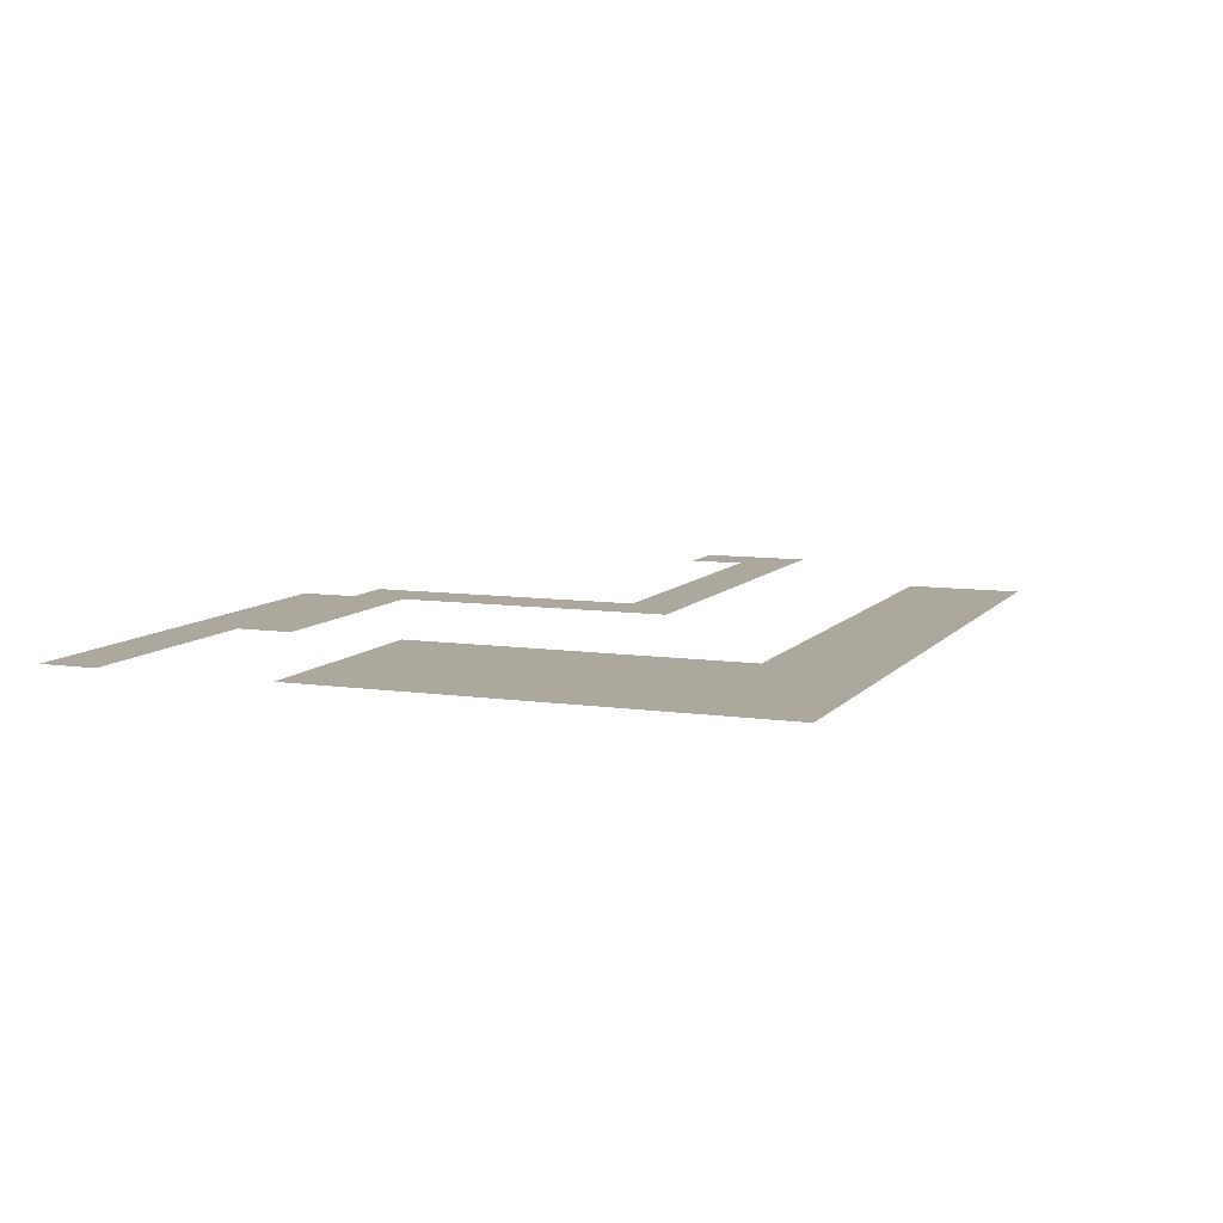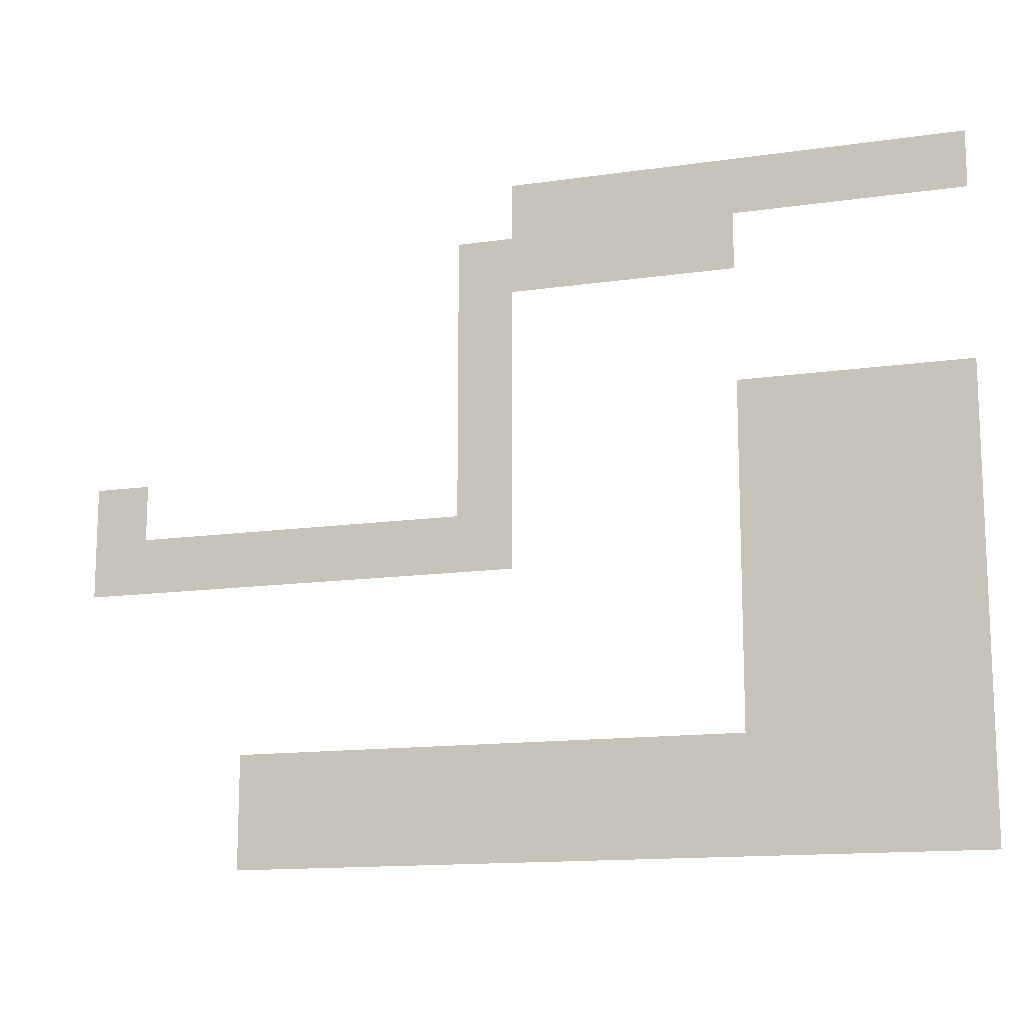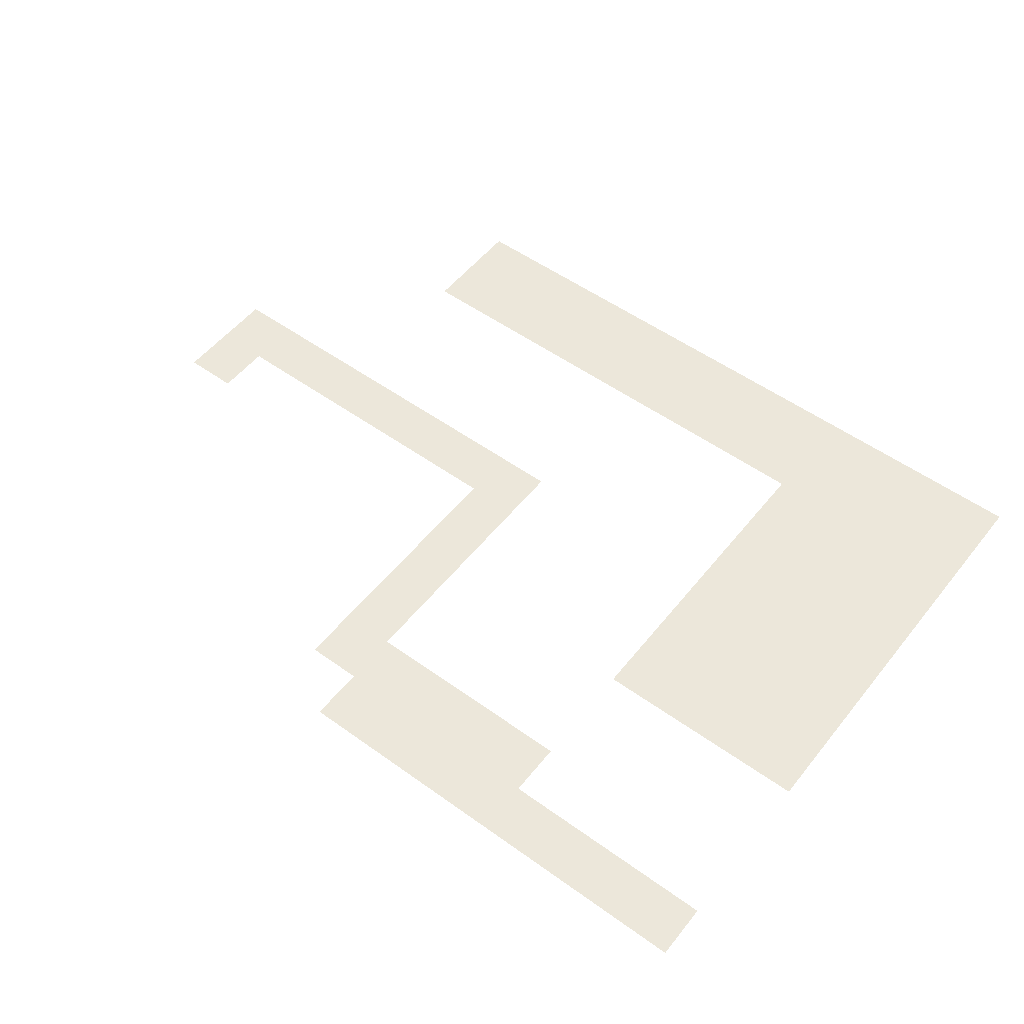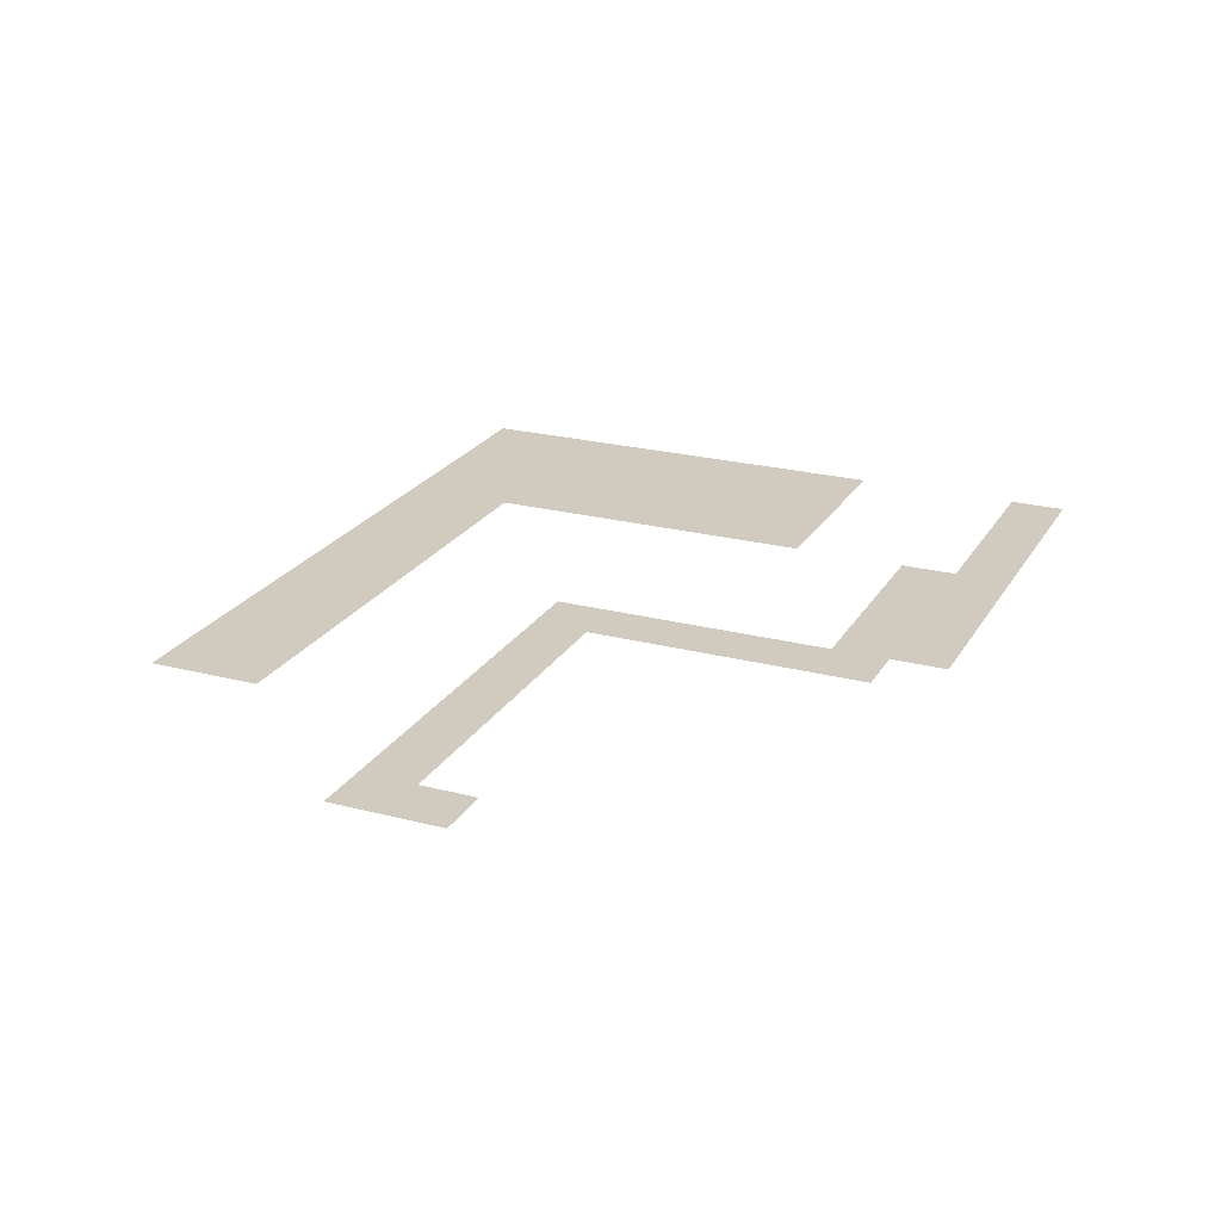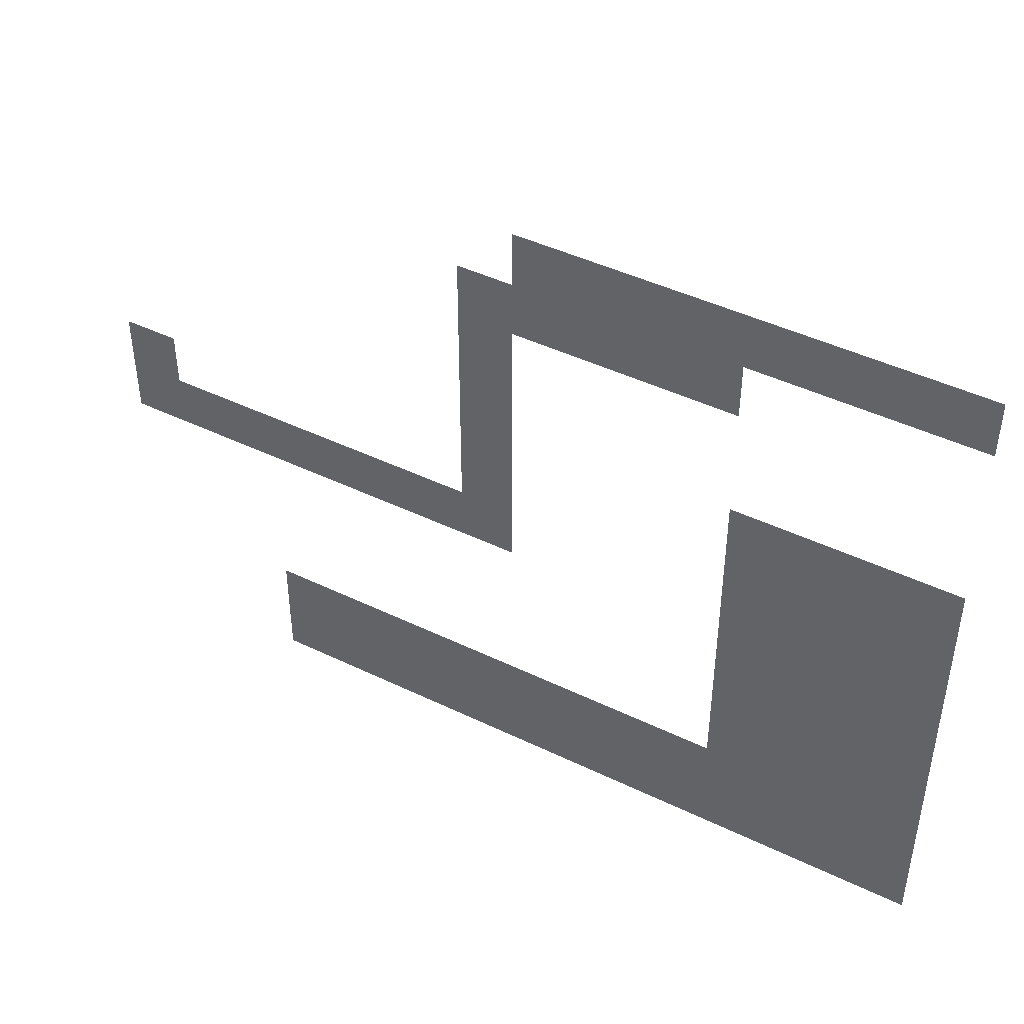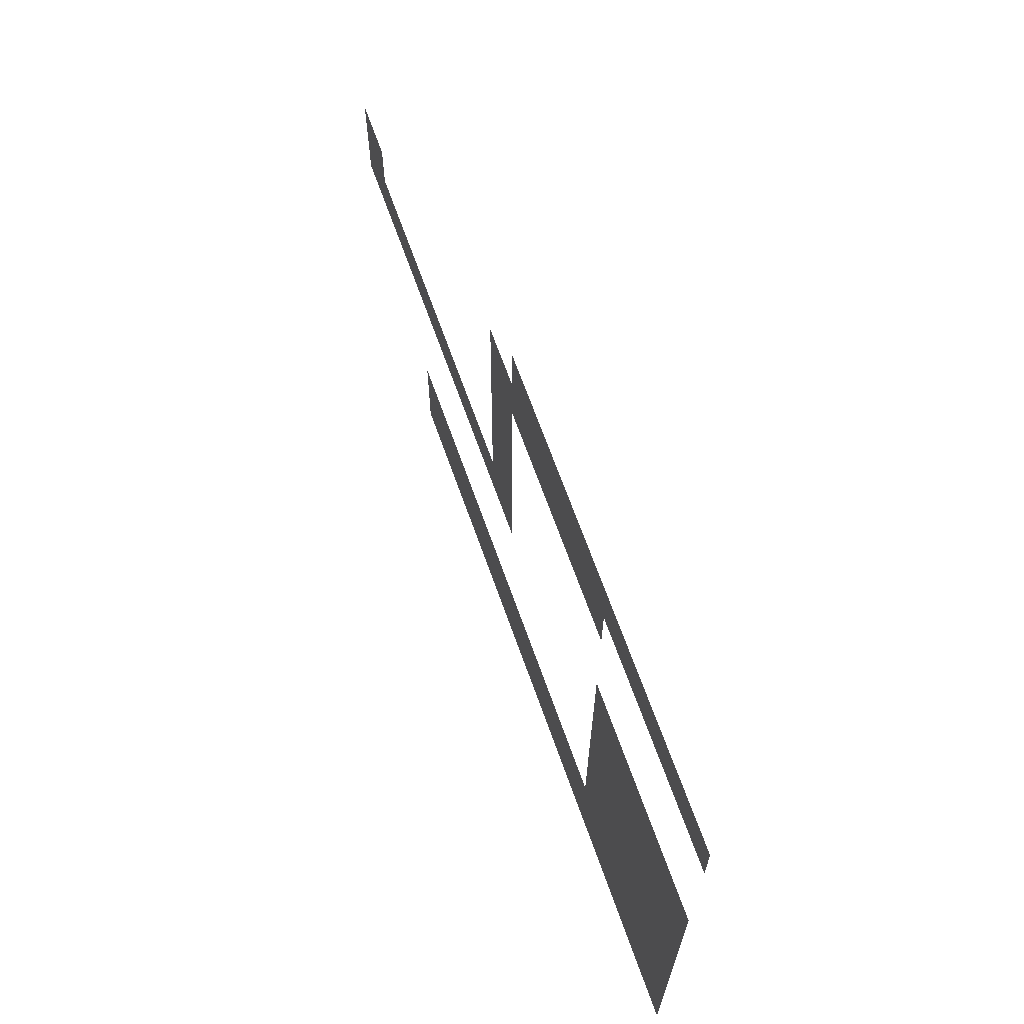
<metadata>
{"format":"obj","ext":"obj","renderer":"f3d","projection":"perspective","resolution":1024,"background":"white","views":[{"elev":8.6,"azim":-68.3,"up":"+Z"},{"elev":-13.7,"azim":-162.0,"up":"+Y"},{"elev":53.1,"azim":-142.4,"up":"+Z"},{"elev":23.4,"azim":113.7,"up":"+Z"},{"elev":44.6,"azim":-150.6,"up":"+Y"},{"elev":67.2,"azim":-109.5,"up":"+Y"}]}
</metadata>
<code>
v -8 -5 0
v -9 -5 0
v -9 -4 0
v -8 -4 0
v -9 -5 0
v -10 -5 0
v -10 -4 0
v -9 -4 0
v -10 -5 0
v -11 -5 0
v -11 -4 0
v -10 -4 0
v -11 -5 0
v -12 -5 0
v -12 -4 0
v -11 -4 0
v -12 -5 0
v -13 -5 0
v -13 -4 0
v -12 -4 0
v -13 -5 0
v -14 -5 0
v -14 -4 0
v -13 -4 0
v -14 -5 0
v -15 -5 0
v -15 -4 0
v -14 -4 0
v -15 -5 0
v -16 -5 0
v -16 -4 0
v -15 -4 0
v -7 -6 0
v -8 -6 0
v -8 -5 0
v -7 -5 0
v -8 -6 0
v -9 -6 0
v -9 -5 0
v -8 -5 0
v -9 -6 0
v -10 -6 0
v -10 -5 0
v -9 -5 0
v -10 -6 0
v -11 -6 0
v -11 -5 0
v -10 -5 0
v -11 -6 0
v -12 -6 0
v -12 -5 0
v -11 -5 0
v -7 -7 0
v -8 -7 0
v -8 -6 0
v -7 -6 0
v -7 -8 0
v -8 -8 0
v -8 -7 0
v -7 -7 0
v -7 -9 0
v -8 -9 0
v -8 -8 0
v -7 -8 0
v -12 -9 0
v -13 -9 0
v -13 -8 0
v -12 -8 0
v -13 -9 0
v -14 -9 0
v -14 -8 0
v -13 -8 0
v -14 -9 0
v -15 -9 0
v -15 -8 0
v -14 -8 0
v -15 -9 0
v -16 -9 0
v -16 -8 0
v -15 -8 0
v 0 -10 0
v -1 -10 0
v -1 -9 0
v 0 -9 0
v -7 -10 0
v -8 -10 0
v -8 -9 0
v -7 -9 0
v -12 -10 0
v -13 -10 0
v -13 -9 0
v -12 -9 0
v -13 -10 0
v -14 -10 0
v -14 -9 0
v -13 -9 0
v -14 -10 0
v -15 -10 0
v -15 -9 0
v -14 -9 0
v -15 -10 0
v -16 -10 0
v -16 -9 0
v -15 -9 0
v 0 -11 0
v -1 -11 0
v -1 -10 0
v 0 -10 0
v -1 -11 0
v -2 -11 0
v -2 -10 0
v -1 -10 0
v -2 -11 0
v -3 -11 0
v -3 -10 0
v -2 -10 0
v -3 -11 0
v -4 -11 0
v -4 -10 0
v -3 -10 0
v -4 -11 0
v -5 -11 0
v -5 -10 0
v -4 -10 0
v -5 -11 0
v -6 -11 0
v -6 -10 0
v -5 -10 0
v -6 -11 0
v -7 -11 0
v -7 -10 0
v -6 -10 0
v -7 -11 0
v -8 -11 0
v -8 -10 0
v -7 -10 0
v -12 -11 0
v -13 -11 0
v -13 -10 0
v -12 -10 0
v -13 -11 0
v -14 -11 0
v -14 -10 0
v -13 -10 0
v -14 -11 0
v -15 -11 0
v -15 -10 0
v -14 -10 0
v -15 -11 0
v -16 -11 0
v -16 -10 0
v -15 -10 0
v -12 -12 0
v -13 -12 0
v -13 -11 0
v -12 -11 0
v -13 -12 0
v -14 -12 0
v -14 -11 0
v -13 -11 0
v -14 -12 0
v -15 -12 0
v -15 -11 0
v -14 -11 0
v -15 -12 0
v -16 -12 0
v -16 -11 0
v -15 -11 0
v -12 -13 0
v -13 -13 0
v -13 -12 0
v -12 -12 0
v -13 -13 0
v -14 -13 0
v -14 -12 0
v -13 -12 0
v -14 -13 0
v -15 -13 0
v -15 -12 0
v -14 -12 0
v -15 -13 0
v -16 -13 0
v -16 -12 0
v -15 -12 0
v -12 -14 0
v -13 -14 0
v -13 -13 0
v -12 -13 0
v -13 -14 0
v -14 -14 0
v -14 -13 0
v -13 -13 0
v -14 -14 0
v -15 -14 0
v -15 -13 0
v -14 -13 0
v -15 -14 0
v -16 -14 0
v -16 -13 0
v -15 -13 0
v -3 -15 0
v -4 -15 0
v -4 -14 0
v -3 -14 0
v -4 -15 0
v -5 -15 0
v -5 -14 0
v -4 -14 0
v -5 -15 0
v -6 -15 0
v -6 -14 0
v -5 -14 0
v -6 -15 0
v -7 -15 0
v -7 -14 0
v -6 -14 0
v -7 -15 0
v -8 -15 0
v -8 -14 0
v -7 -14 0
v -8 -15 0
v -9 -15 0
v -9 -14 0
v -8 -14 0
v -9 -15 0
v -10 -15 0
v -10 -14 0
v -9 -14 0
v -10 -15 0
v -11 -15 0
v -11 -14 0
v -10 -14 0
v -11 -15 0
v -12 -15 0
v -12 -14 0
v -11 -14 0
v -12 -15 0
v -13 -15 0
v -13 -14 0
v -12 -14 0
v -13 -15 0
v -14 -15 0
v -14 -14 0
v -13 -14 0
v -14 -15 0
v -15 -15 0
v -15 -14 0
v -14 -14 0
v -15 -15 0
v -16 -15 0
v -16 -14 0
v -15 -14 0
v -3 -16 0
v -4 -16 0
v -4 -15 0
v -3 -15 0
v -4 -16 0
v -5 -16 0
v -5 -15 0
v -4 -15 0
v -5 -16 0
v -6 -16 0
v -6 -15 0
v -5 -15 0
v -6 -16 0
v -7 -16 0
v -7 -15 0
v -6 -15 0
v -7 -16 0
v -8 -16 0
v -8 -15 0
v -7 -15 0
v -8 -16 0
v -9 -16 0
v -9 -15 0
v -8 -15 0
v -9 -16 0
v -10 -16 0
v -10 -15 0
v -9 -15 0
v -10 -16 0
v -11 -16 0
v -11 -15 0
v -10 -15 0
v -11 -16 0
v -12 -16 0
v -12 -15 0
v -11 -15 0
v -12 -16 0
v -13 -16 0
v -13 -15 0
v -12 -15 0
v -13 -16 0
v -14 -16 0
v -14 -15 0
v -13 -15 0
v -14 -16 0
v -15 -16 0
v -15 -15 0
v -14 -15 0
v -15 -16 0
v -16 -16 0
v -16 -15 0
v -15 -15 0
g FlyPowder_mesh_0032
f 1 2 3 4
f 5 6 7 8
f 9 10 11 12
f 13 14 15 16
f 17 18 19 20
f 21 22 23 24
f 25 26 27 28
f 29 30 31 32
f 33 34 35 36
f 37 38 39 40
f 41 42 43 44
f 45 46 47 48
f 49 50 51 52
f 53 54 55 56
f 57 58 59 60
f 61 62 63 64
f 65 66 67 68
f 69 70 71 72
f 73 74 75 76
f 77 78 79 80
f 81 82 83 84
f 85 86 87 88
f 89 90 91 92
f 93 94 95 96
f 97 98 99 100
f 101 102 103 104
f 105 106 107 108
f 109 110 111 112
f 113 114 115 116
f 117 118 119 120
f 121 122 123 124
f 125 126 127 128
f 129 130 131 132
f 133 134 135 136
f 137 138 139 140
f 141 142 143 144
f 145 146 147 148
f 149 150 151 152
f 153 154 155 156
f 157 158 159 160
f 161 162 163 164
f 165 166 167 168
f 169 170 171 172
f 173 174 175 176
f 177 178 179 180
f 181 182 183 184
f 185 186 187 188
f 189 190 191 192
f 193 194 195 196
f 197 198 199 200
f 201 202 203 204
f 205 206 207 208
f 209 210 211 212
f 213 214 215 216
f 217 218 219 220
f 221 222 223 224
f 225 226 227 228
f 229 230 231 232
f 233 234 235 236
f 237 238 239 240
f 241 242 243 244
f 245 246 247 248
f 249 250 251 252
f 253 254 255 256
f 257 258 259 260
f 261 262 263 264
f 265 266 267 268
f 269 270 271 272
f 273 274 275 276
f 277 278 279 280
f 281 282 283 284
f 285 286 287 288
f 289 290 291 292
f 293 294 295 296
f 297 298 299 300
f 301 302 303 304

</code>
